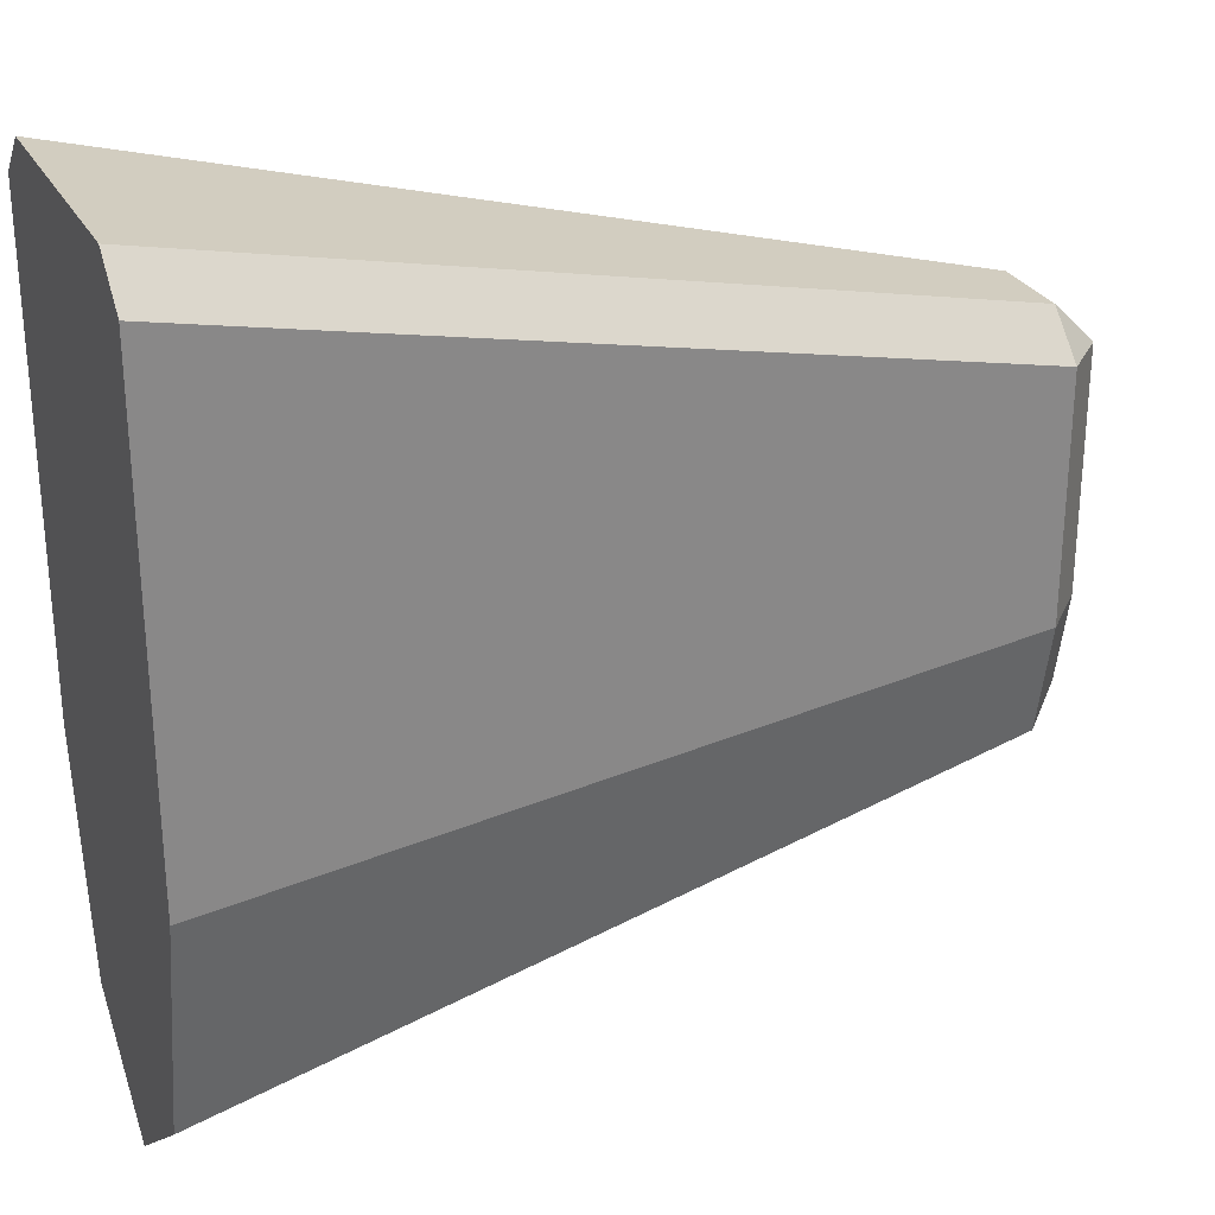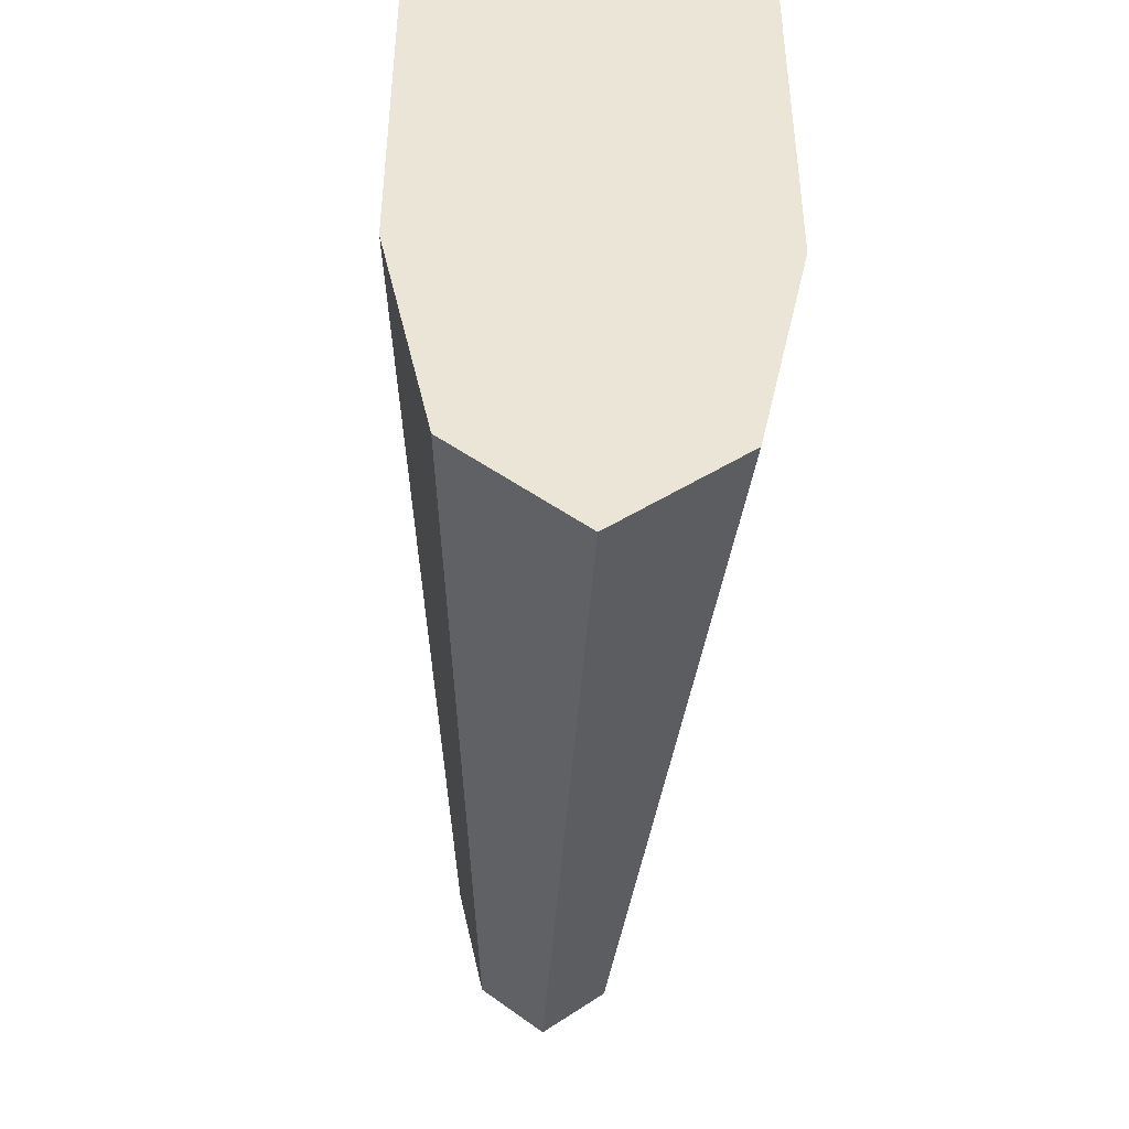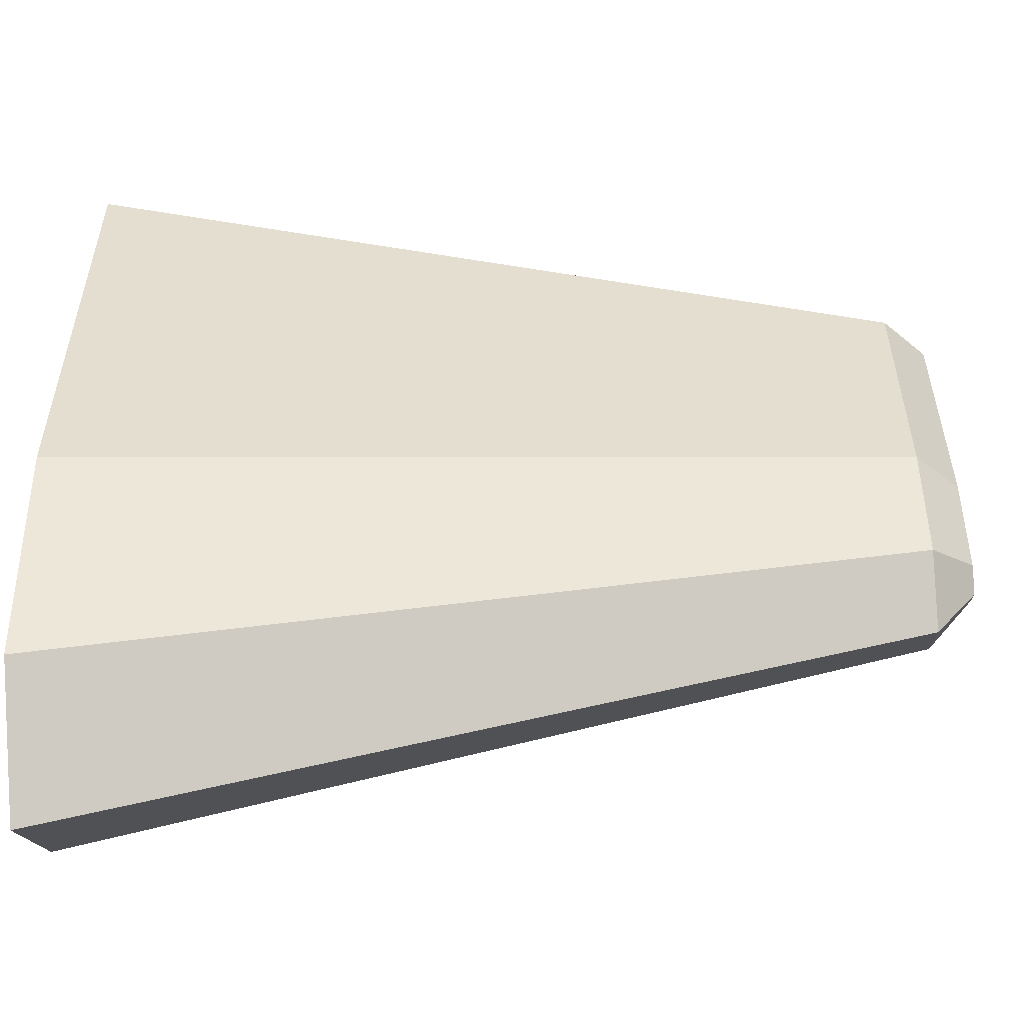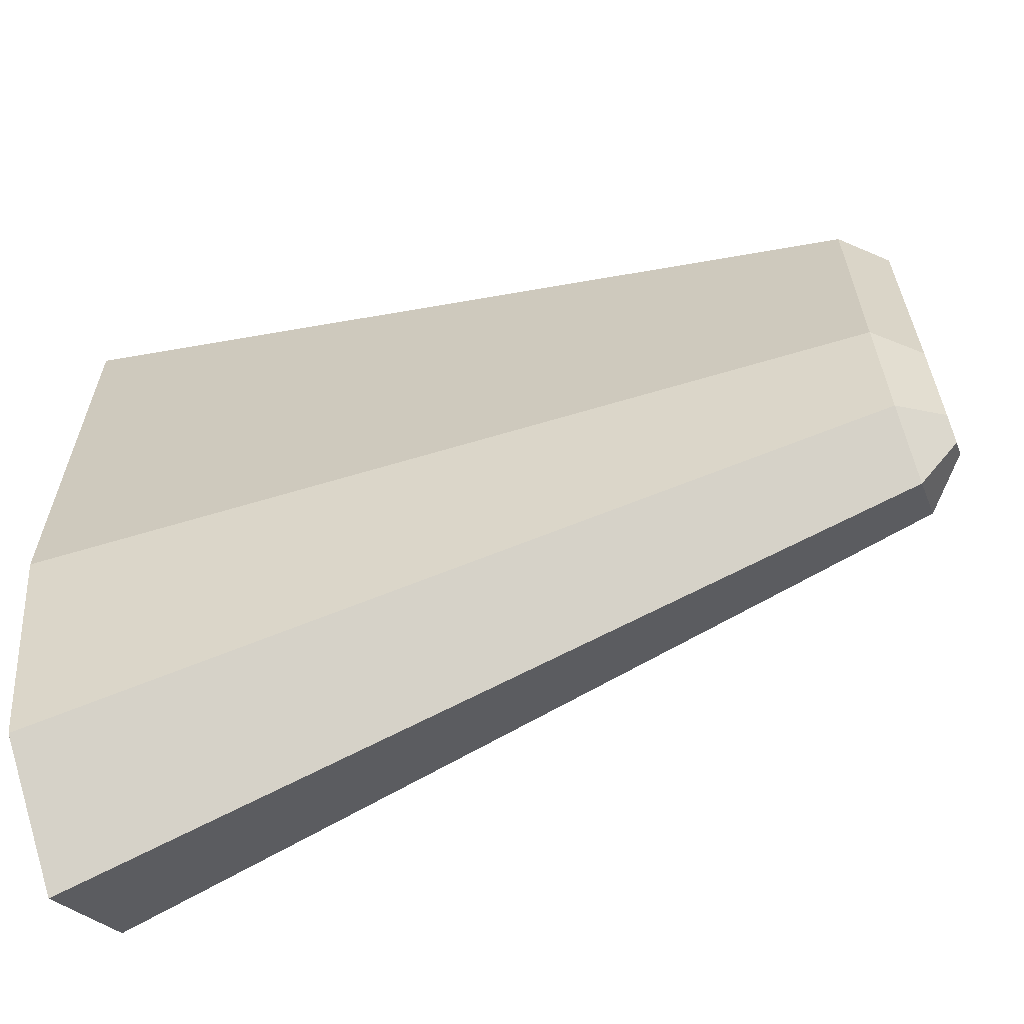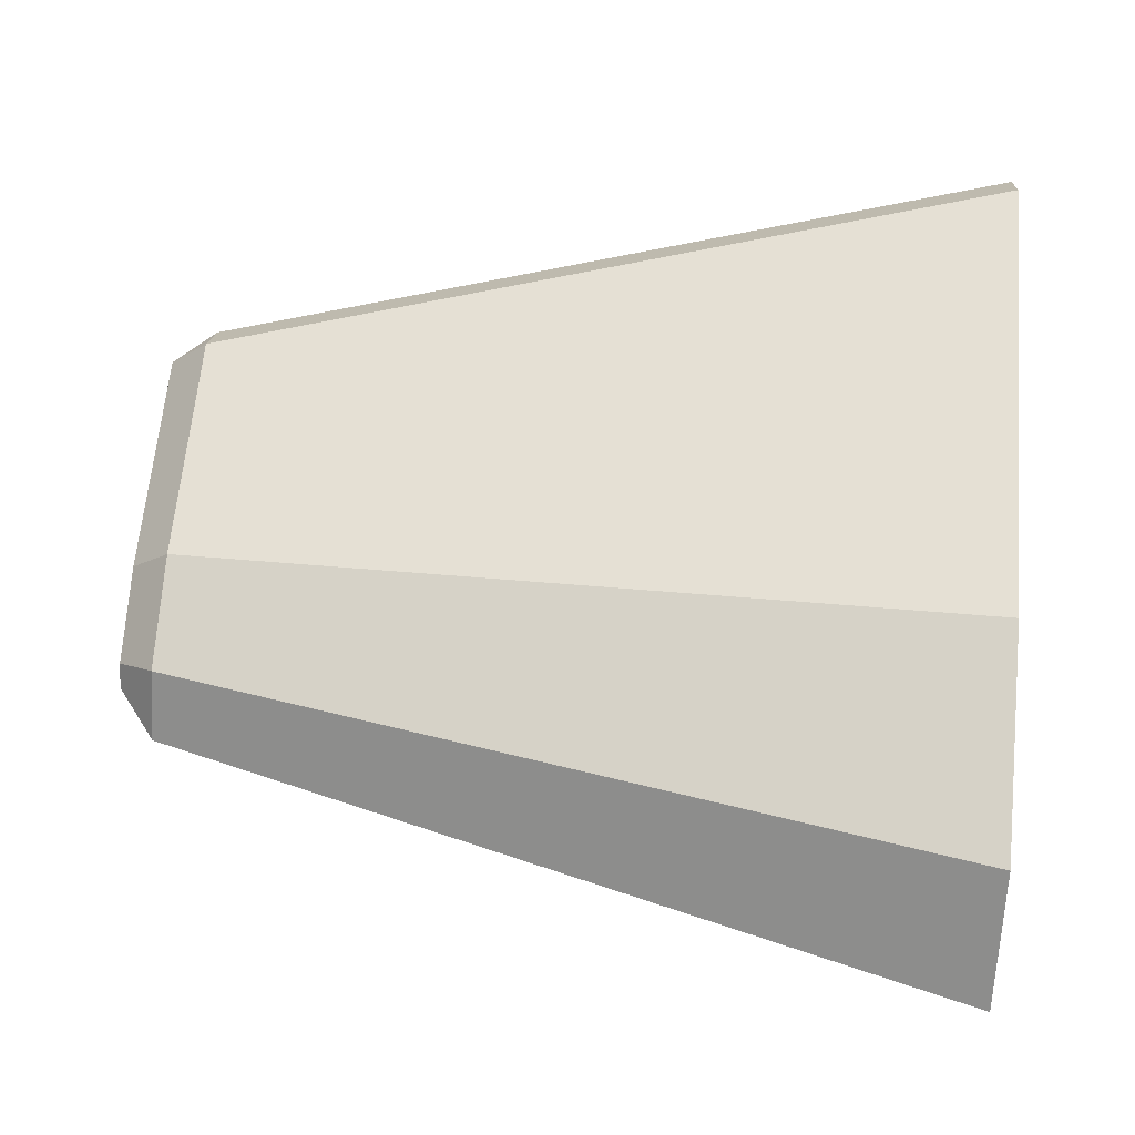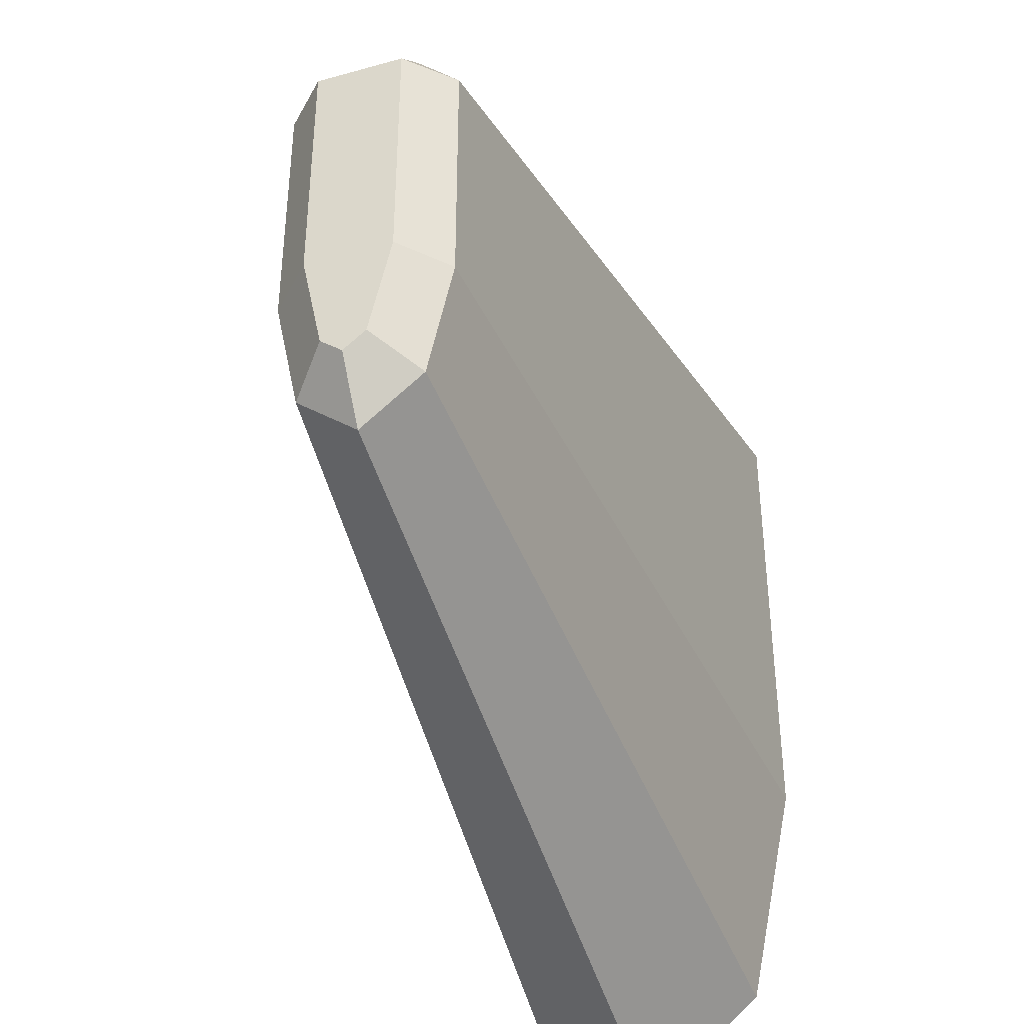
<metadata>
{"format":"obj","ext":"obj","renderer":"f3d","projection":"perspective","resolution":1024,"background":"white","views":[{"elev":27.9,"azim":-23.3,"up":"+Z"},{"elev":-47.1,"azim":-93.0,"up":"+Z"},{"elev":-54.6,"azim":3.8,"up":"+Z"},{"elev":-63.2,"azim":21.4,"up":"+Z"},{"elev":62.4,"azim":-175.1,"up":"+Y"},{"elev":-40.4,"azim":108.9,"up":"+Z"}]}
</metadata>
<code>
o object1
g object1
v 0.5 -0.1 -0.05
v 0.55 -0.05 -0.04488
v 0.55 -0.05 0.25
v 0.5 -0.1 0.25
v 0.5 -0.07071 -0.1914
v 0.55 -0.02531 -0.1641
v -0.5 -0.1414 -0.3828
v -0.5 -0.2 -0.1
v -0.5 0 -0.5
v 0.5 0 -0.25
v -0.5 0.1414 -0.3828
v 0.5 0.07071 -0.1914
v 0.55 0.02531 -0.1641
v 0.55 -0 -0.1851
v 0.5 0.1 -0.05
v 0.55 0.05 -0.04488
v 0.5 0.1 0.25
v 0.55 0.05 0.25
v 0.5 0.05 0.3
v 0.5 -0.05 0.3
v -0.5 -0.15 0.55
v -0.5 0.15 0.55
v -0.5 -0.2 0.5
v -0.5 0.2 0.5
v -0.5 0.2 -0.1
f 1 2 4
f 2 3 4
f 1 5 6
f 1 6 2
f 5 1 8
f 5 8 7
f 10 5 7
f 10 7 9
f 12 10 11
f 10 9 11
f 10 12 14
f 12 13 14
f 12 15 13
f 15 16 13
f 16 15 17
f 16 17 18
f 17 19 18
f 19 20 18
f 20 3 18
f 20 19 22
f 20 22 21
f 4 20 23
f 20 21 23
f 19 17 24
f 19 24 22
f 17 15 25
f 17 25 24
f 15 12 25
f 12 11 25
f 11 9 7
f 25 11 8
f 24 8 23
f 23 21 22
f 22 24 23
f 24 25 8
f 11 7 8
f 5 10 14
f 5 14 6
f 1 4 8
f 4 23 8
f 3 20 4
f 6 14 13
f 2 13 16
f 2 16 18
f 18 3 2
f 2 6 13

</code>
